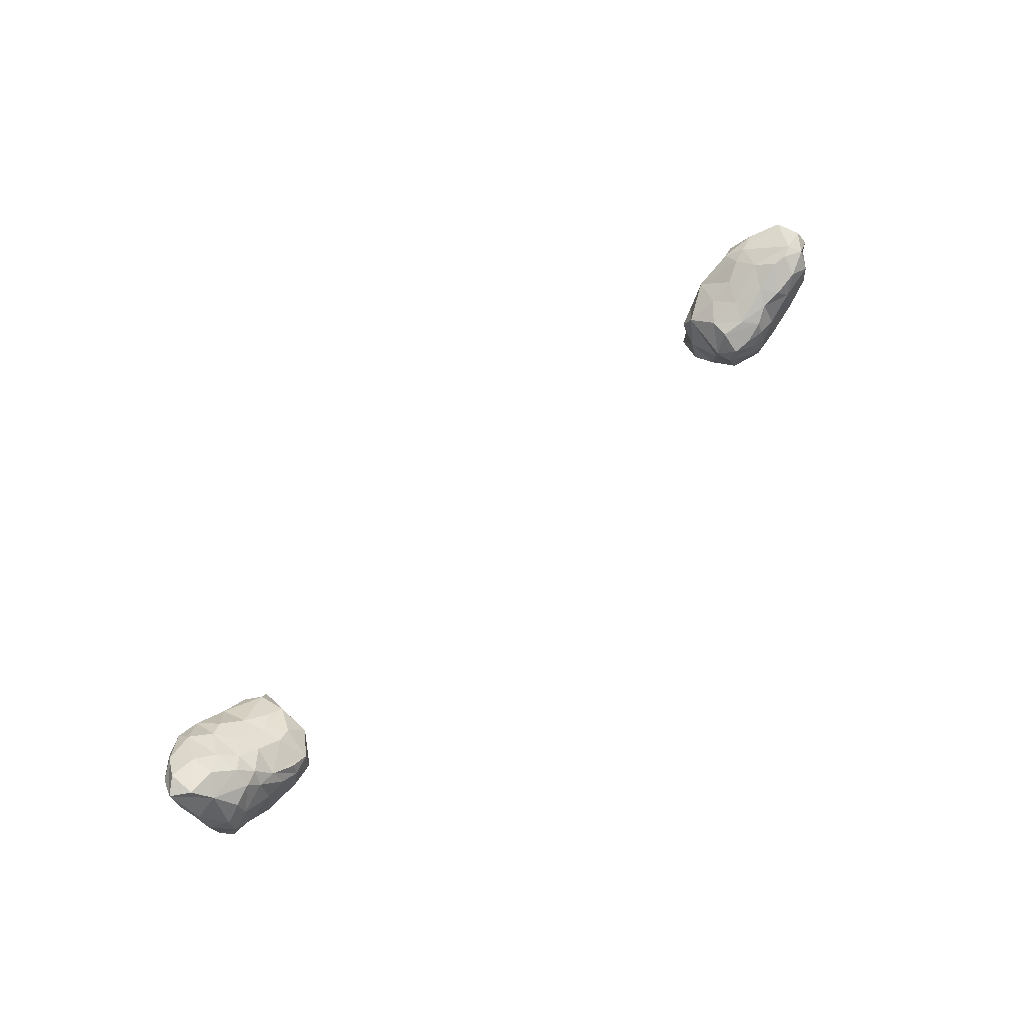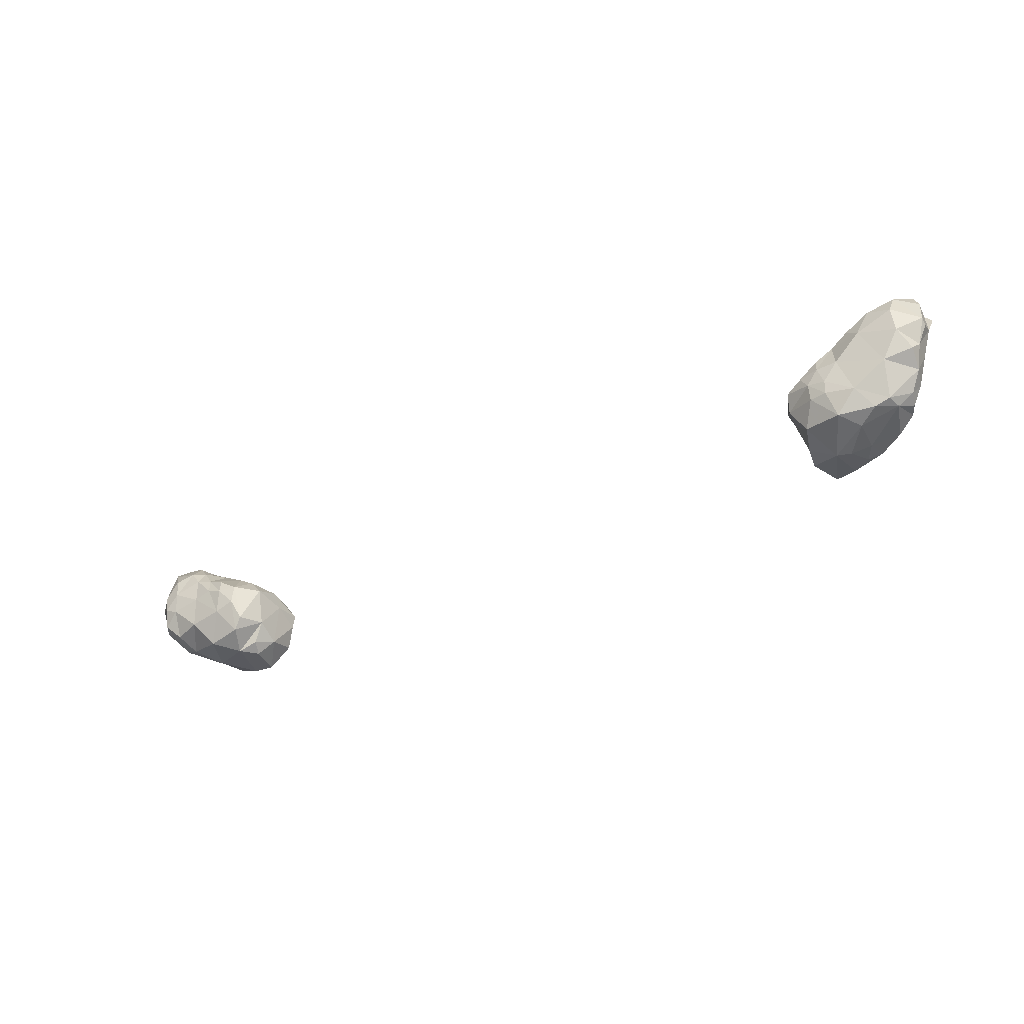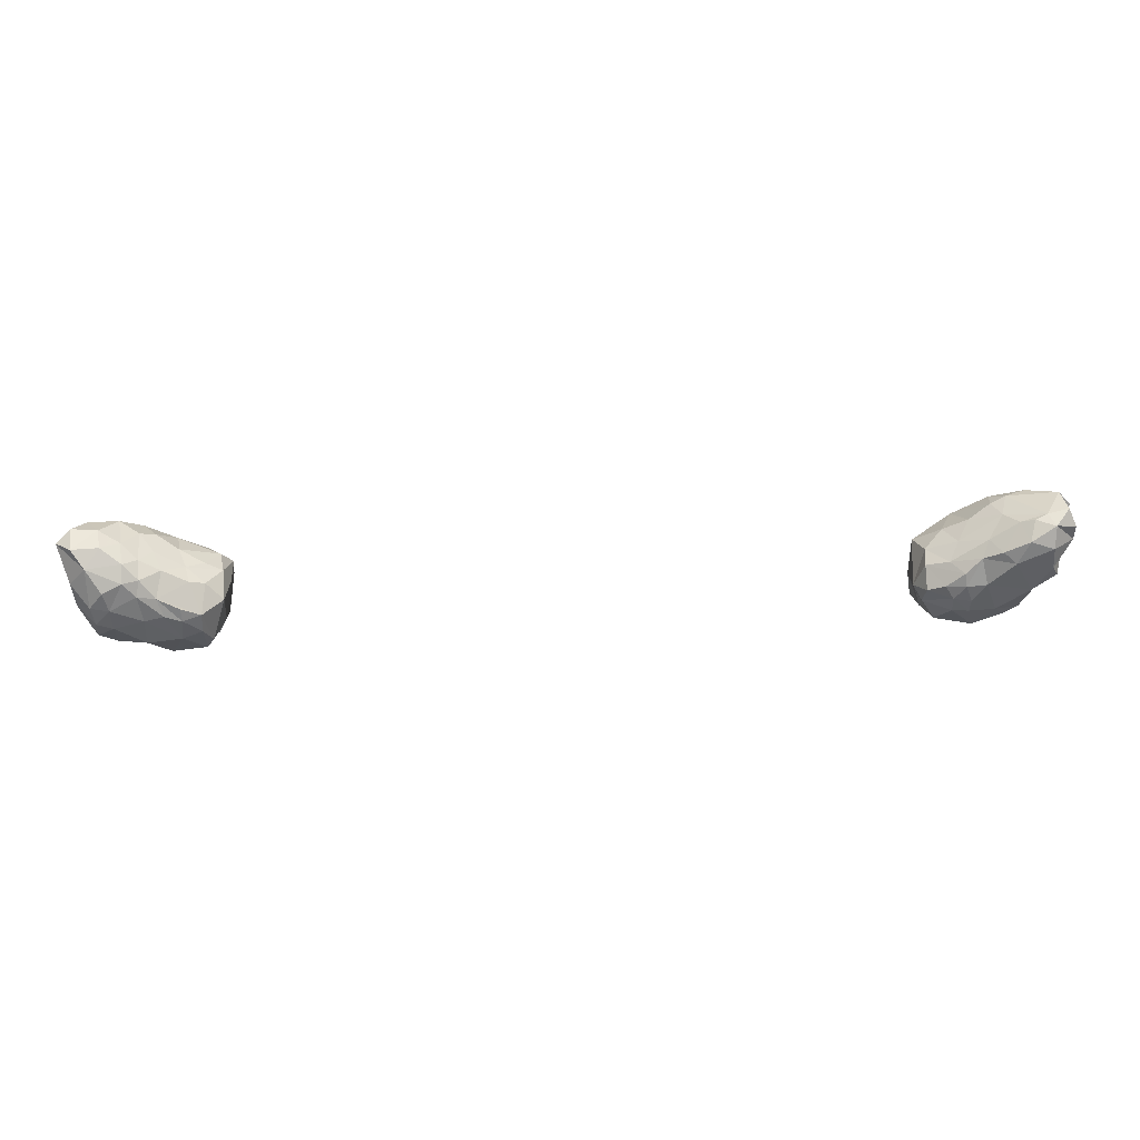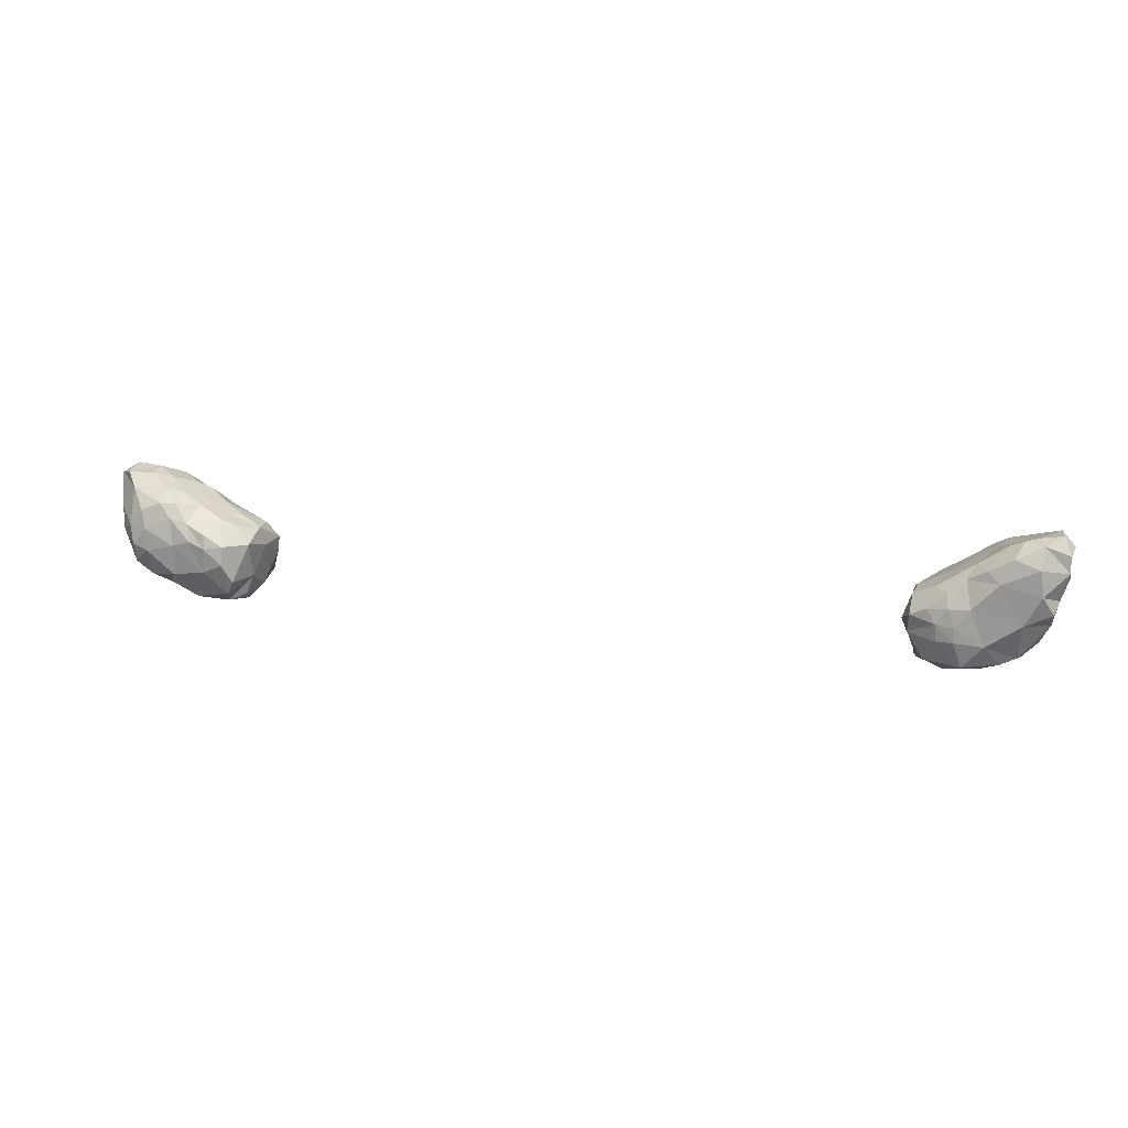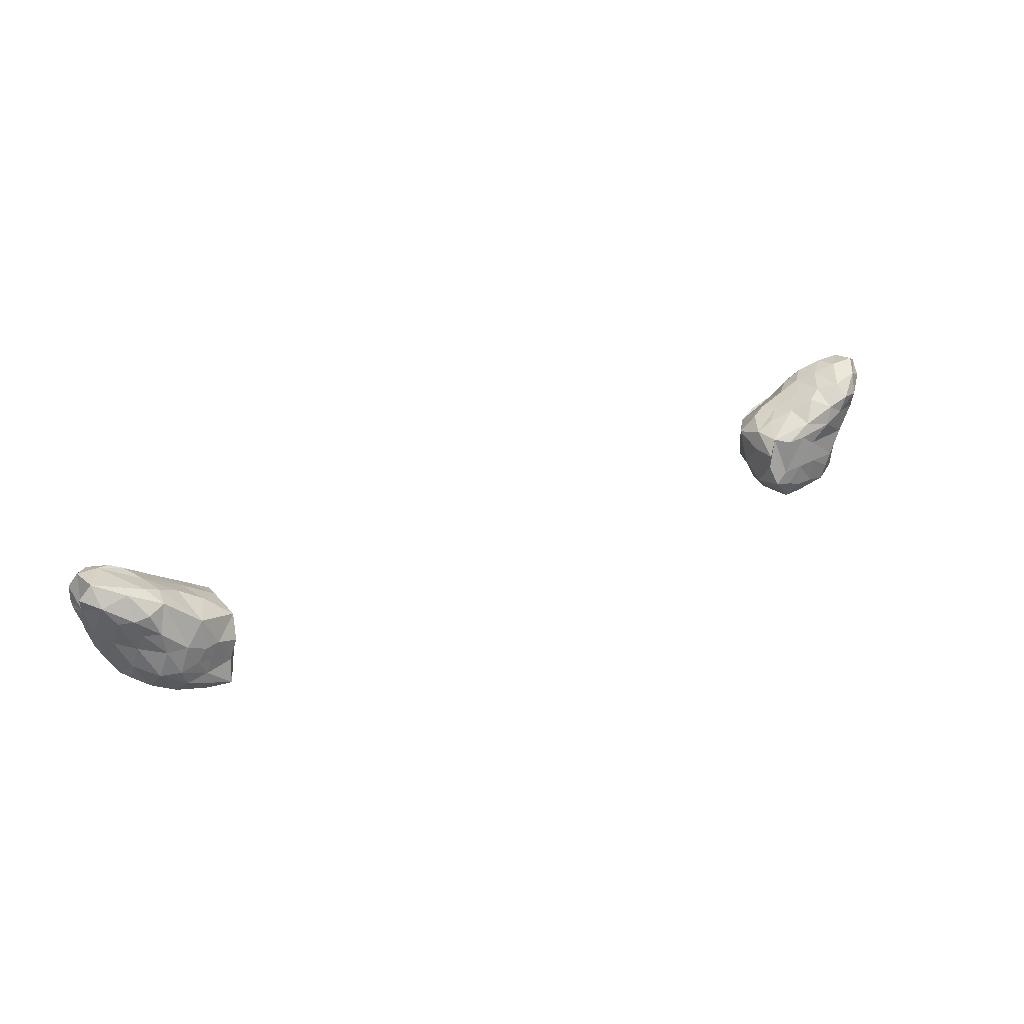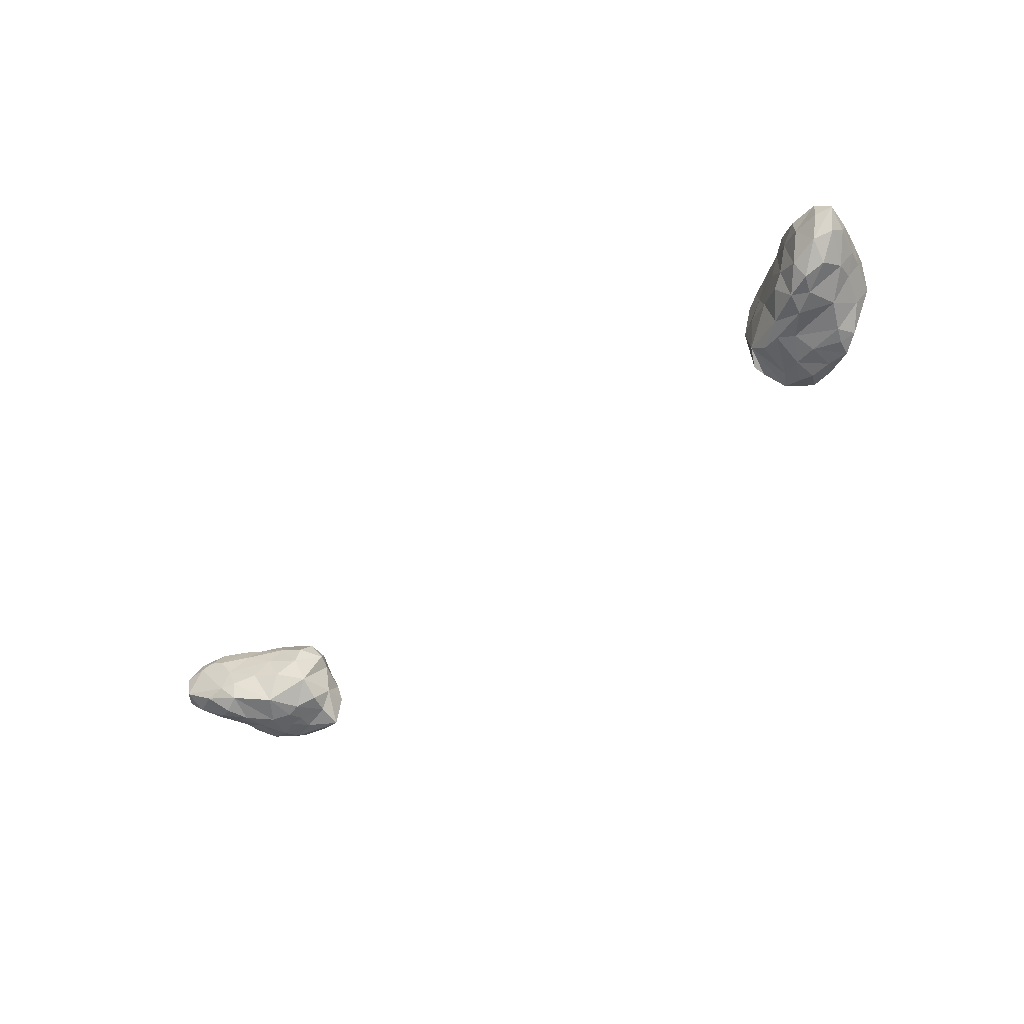
<metadata>
{"format":"obj","ext":"obj","renderer":"f3d","projection":"perspective","resolution":1024,"background":"white","views":[{"elev":56.2,"azim":-47.8,"up":"+Y"},{"elev":-34.0,"azim":32.6,"up":"+Y"},{"elev":41.9,"azim":-3.1,"up":"+Y"},{"elev":15.1,"azim":18.3,"up":"+Y"},{"elev":29.6,"azim":147.8,"up":"+Y"},{"elev":-49.3,"azim":-135.9,"up":"+Z"}]}
</metadata>
<code>
g
v -69.68 0.5013 170.7
v -66.8 -2.087 175.4
v -70.32 -0.3303 179.2
v -66.76 -1.076 169.6
v -62.36 -2.861 170.5
v -63.58 -0.4114 169.1
v -60.42 -0.2247 168.7
v -63.81 -1.787 181.6
v -58.81 -2.976 170.3
v -57.51 -3.034 175.8
v -56.76 -1.729 177.8
v -58.16 0.4076 168.9
v -55.2 -0.4857 174.4
v -58.12 -0.6826 182.1
v -59.86 -2.981 178.4
v -76.98 8.102 179.4
v -77.7 10.5 179.1
v -76.17 6.715 176.8
v -74.72 8.043 173.6
v -77.08 9.624 176.1
v -75.32 11.19 172.4
v -74.32 1.762 176.8
v -72.73 3.351 173.2
v -77.17 9.184 181.9
v -74.3 4.115 183.6
v -75.57 3.81 181.6
v -74.13 7.197 184.5
v -74.69 10.31 184.2
v -71.75 1.687 182.5
v -79.5 17.86 177.4
v -78.57 13.12 178.2
v -78.55 14.18 175.8
v -77.85 16.3 174.1
v -77.18 19.37 175.8
v -76.95 18.57 179.8
v -75.21 17.94 172.6
v -73.08 19.04 176
v -74.26 14.59 170.7
v -71.05 15.24 169.5
v -77.69 12.83 181.1
v -74.81 16.4 182
v -68.61 3.698 169.6
v -70.96 7.797 170.2
v -67.49 1.476 169.4
v -66.37 10.88 168.8
v -63.65 3.901 168.8
v -60.29 3.75 168.6
v -63.11 7.756 169.1
v -60.76 9.435 169.1
v -62.3 11.65 169.8
v -71.61 6.284 184.6
v -71.68 9.984 184.6
v -66.76 7.448 184.4
v -67.07 2.339 183.9
v -67.37 11.97 183.8
v -63.61 8.329 184.5
v -60.86 7.35 184.7
v -61 9.514 184.2
v -70.54 17.16 171.7
v -69.76 12.57 169.3
v -67.34 16.11 173.6
v -69.76 17.48 177.3
v -67.3 14.08 169.4
v -63.75 13.75 179.8
v -65.1 14.88 172.5
v -65.14 14.81 176.5
v -61.66 12.93 174
v -60.43 12.11 177.3
v -72.42 13.18 184.2
v -72.53 18.53 179.5
v -69.2 16.59 181.3
v -66.85 14.19 182.4
v -69.32 14.43 183.4
v -67.13 15.67 179.4
v -64.49 11.21 183.6
v -57.89 9.028 169.5
v -57.4 10.52 179.5
v -57.8 11.06 175.3
v -57.27 2.941 169.2
v -55.64 0.6893 169.5
v -55.75 9.358 171.4
v -55.15 1.781 178.4
v -55.06 9.471 175.5
v -54.27 4.312 170.4
v -54.09 6.681 170.2
v -54.21 6.427 174.8
v -61.37 3.266 184.2
v -58.12 4.533 184
v -57.96 7.734 183.8
v -59.75 11.58 180.3
v -56.87 1.421 182.6
v -54.75 7.589 180.2
v 57.5 -2.838 169.7
v 55.59 -2.113 174.1
v 56.39 -1.497 177.7
v 60.43 -3.525 176.7
v 57.94 -0.5744 181.8
v 61.16 -3.261 170.9
v 61.52 0.6322 169.4
v 62.65 -3.49 175.9
v 65.71 -2.555 174.9
v 64.05 -3.119 172.5
v 66.17 -2.128 171.4
v 69.84 -0.7512 172.8
v 72.13 0.2954 178.6
v 63.8 -0.9587 183.1
v 66.16 -1.898 179.8
v 69.34 -0.4418 181.4
v 71.67 0.6312 180.9
v 54.95 1.831 173.5
v 55.82 4.416 170.3
v 55.13 8.034 172.4
v 56.2 9.825 176.8
v 55.79 9.17 179.9
v 57.1 1.096 170.3
v 59.15 5.72 169.3
v 61 12.35 178
v 55.1 2.828 179.1
v 55.45 3.561 181.9
v 54.27 5.028 179.9
v 55.81 6.505 182.9
v 58.47 7.867 183.6
v 59.24 10.74 181.1
v 59.2 11.44 174
v 60.9 2.919 169.3
v 61.5 5.579 168.8
v 62.99 3.427 168.9
v 64.58 6.991 168.6
v 65.05 0.003186 169.3
v 66 2.638 168.8
v 67.77 6.745 169.2
v 69.13 2.531 169.9
v 68.42 10.5 169.2
v 70.96 10.44 170.4
v 71.77 7.761 171.4
v 59.97 3.016 184
v 59.86 5.711 184.3
v 61.35 10.27 183.5
v 62.63 3.083 184.3
v 62.75 5.242 184.4
v 61.63 8.168 184.2
v 64.92 8.369 184.2
v 67.09 2.635 183.6
v 61.56 10.59 169.3
v 63.1 13.87 174.6
v 66.57 15.91 173.3
v 67.03 15 170.5
v 69.78 14.06 169.5
v 68.93 16.99 172.9
v 67.74 16.5 176.8
v 72.08 13.39 170.2
v 65.1 14.48 180.4
v 63.93 12.53 182.6
v 66.9 14.16 183.2
v 69.01 12.51 184.1
v 70.8 16.29 183.4
v 69.68 17.51 179.9
v 71.76 18.38 180.5
v 72.67 1.357 173.7
v 72.53 4.094 172.5
v 73.76 1.531 175.8
v 74.45 2.388 177.8
v 75.28 4.767 175.9
v 76.21 5.624 178.8
v 74.56 8.293 174.1
v 76.77 9.693 176.2
v 75.1 10.95 183.6
v 72.42 6.244 183.3
v 76.68 7.87 181.7
v 77.26 9.627 179.7
v 73.81 18.88 179.7
v 74.24 12.92 171.7
v 72.09 17.35 172
v 76.11 15.85 172.7
v 78.52 13.21 179.3
v 78.15 14.37 176.4
v 78.71 16.88 175.3
v 76.65 19.19 174.9
v 77.31 19.3 179.1
v 74.63 15 183.7
v 74.86 18.25 182
v 78.54 13.99 180.3
v 78.49 16.69 180.4
g
f 4 2 1
f 6 4 4
f 4 6 5
f 3 54 29
f 2 8 3
f 15 8 2
f 15 2 5
f 10 15 5
f 7 12 9
f 9 13 10
f 82 14 15
f 18 17 20
f 20 32 21
f 21 21 21
f 21 21 19
f 25 27 26
f 32 33 21
f 34 37 36
f 34 35 37
f 36 37 59
f 41 30 40
f 43 42 23
f 1 42 44
f 44 42 46
f 42 48 46
f 45 49 48
f 63 50 45
f 49 45 50
f 52 28 27
f 51 29 54
f 56 53 87
f 38 60 21
f 37 62 59
f 61 65 63
f 61 66 65
f 65 67 50
f 41 73 71
f 74 71 72
f 75 72 55
f 64 90 68
f 79 76 81
f 78 83 78
f 11 82 82
f 81 80 79
f 81 81 85
f 78 83 81
f 92 77 89
f 82 91 82
f 91 91 91
f 82 92 91
f 94 93 93
f 96 94 93
f 98 96 93
f 93 98 98
f 98 102 98
f 101 100 102
f 98 102 98
f 108 106 107
f 105 108 105
f 112 116 111
f 110 111 115
f 112 124 144
f 111 115 115
f 113 124 124
f 114 114 120
f 118 97 119
f 119 121 120
f 123 114 114
f 125 127 99
f 128 126 144
f 144 147 128
f 99 130 129
f 133 134 131
f 97 136 97
f 137 121 119
f 141 122 137
f 108 143 106
f 109 108 108
f 145 146 144
f 146 149 149
f 147 149 173
f 149 173 149
f 151 174 172
f 154 157 152
f 161 160 163
f 166 170 164
f 109 162 109
f 170 182 182
f 178 149 171
f 171 149 150
f 175 176 182
f 174 177 174
f 181 156 180
f 171 181 179
f 182 180 167
f 183 181 182
f 181 183 179
f 180 182 181
f 183 182 182
f 176 183 182
f 182 170 175
f 181 181 180
f 181 181 171
f 158 181 171
f 156 181 158
f 156 157 154
f 156 156 181
f 180 155 167
f 179 176 178
f 178 176 177
f 183 176 179
f 177 176 176
f 178 177 174
f 174 177 176
f 176 175 176
f 176 170 166
f 166 174 176
f 175 170 176
f 171 179 171
f 171 179 178
f 178 174 173
f 174 165 172
f 174 174 172
f 173 174 151
f 171 171 158
f 158 171 157
f 182 167 170
f 170 170 169
f 170 167 169
f 169 168 164
f 167 168 169
f 164 168 109
f 164 109 162
f 168 142 143
f 168 143 109
f 162 109 105
f 175 170 170
f 164 170 169
f 165 174 166
f 165 160 160
f 172 165 135
f 166 164 163
f 163 165 166
f 160 165 163
f 163 164 162
f 163 162 161
f 160 161 159
f 160 160 159
f 159 161 105
f 162 105 161
f 151 172 134
f 172 135 134
f 135 165 160
f 161 105 105
f 105 104 159
f 159 104 160
f 158 157 156
f 157 171 150
f 156 156 154
f 156 155 180
f 156 154 155
f 154 154 156
f 150 152 157
f 154 154 153
f 154 153 155
f 154 153 153
f 153 154 152
f 149 178 173
f 173 151 148
f 148 151 133
f 150 149 146
f 147 173 148
f 147 148 133
f 146 149 147
f 150 146 145
f 152 150 117
f 117 150 145
f 117 145 124
f 144 146 147
f 124 145 124
f 124 145 144
f 155 168 167
f 109 143 108
f 109 108 109
f 108 106 108
f 168 155 142
f 155 153 142
f 153 141 142
f 142 140 143
f 140 139 143
f 143 139 106
f 138 153 123
f 153 138 153
f 141 153 138
f 142 141 140
f 139 137 136
f 139 136 106
f 152 123 153
f 123 152 117
f 141 137 140
f 138 122 141
f 140 137 139
f 137 119 136
f 136 97 106
f 151 134 133
f 134 135 131
f 135 160 132
f 160 104 132
f 135 132 131
f 133 131 128
f 131 132 130
f 130 132 129
f 147 133 128
f 128 131 130
f 127 130 99
f 128 130 127
f 99 129 93
f 144 126 116
f 126 128 127
f 126 127 125
f 117 124 113
f 116 126 125
f 115 125 99
f 123 117 113
f 123 114 138
f 138 114 122
f 122 121 137
f 97 119 119
f 97 95 95
f 114 114 122
f 114 114 114
f 122 121 121
f 122 114 121
f 121 121 119
f 119 97 136
f 97 118 95
f 97 95 97
f 114 120 121
f 121 119 119
f 120 118 119
f 118 112 110
f 118 110 95
f 113 124 112
f 115 116 125
f 114 123 113
f 116 112 144
f 111 116 115
f 115 115 99
f 110 115 93
f 114 113 120
f 120 113 112
f 95 94 95
f 110 112 111
f 120 112 118
f 109 108 105
f 107 106 96
f 97 96 106
f 105 108 107
f 105 101 104
f 132 103 129
f 104 103 132
f 104 101 103
f 103 98 129
f 101 105 107
f 103 101 102
f 103 102 98
f 107 100 101
f 102 100 98
f 93 129 98
f 107 96 100
f 100 96 98
f 115 99 93
f 93 98 93
f 98 96 98
f 97 95 96
f 95 94 96
f 94 95 110
f 110 93 94
f 67 78 81
f 67 81 50
f 86 92 82
f 77 92 83
f 89 92 89
f 91 91 82
f 89 91 92
f 91 89 88
f 91 88 91
f 91 14 82
f 75 89 90
f 90 89 77
f 68 90 77
f 88 14 91
f 14 87 87
f 75 58 89
f 75 90 64
f 89 58 89
f 89 57 88
f 57 89 58
f 88 57 87
f 87 14 88
f 92 86 83
f 85 83 86
f 85 86 84
f 81 85 84
f 84 86 13
f 84 13 80
f 83 83 86
f 83 83 78
f 81 83 85
f 81 78 81
f 81 81 85
f 86 82 13
f 13 82 11
f 80 81 84
f 80 13 9
f 68 77 83
f 68 83 78
f 78 78 81
f 81 78 81
f 76 81 81
f 81 81 76
f 76 79 49
f 47 49 79
f 79 80 12
f 68 78 67
f 47 79 12
f 50 81 76
f 49 47 48
f 47 6 46
f 7 47 12
f 75 72 75
f 75 75 58
f 72 75 64
f 66 74 64
f 72 64 74
f 72 73 55
f 62 71 74
f 69 73 41
f 71 73 72
f 73 52 55
f 70 71 62
f 52 69 52
f 52 52 52
f 41 71 70
f 69 52 73
f 68 67 66
f 64 68 66
f 74 66 61
f 66 67 65
f 63 65 50
f 62 74 61
f 60 63 45
f 61 63 59
f 59 63 39
f 60 45 43
f 62 37 70
f 59 62 61
f 39 63 60
f 36 59 39
f 39 60 38
f 57 56 87
f 87 56 87
f 87 8 14
f 57 75 56
f 58 75 57
f 87 53 54
f 87 54 8
f 75 55 56
f 53 56 55
f 54 53 51
f 55 52 53
f 52 53 52
f 53 52 51
f 54 3 8
f 52 51 51
f 52 51 52
f 51 52 27
f 50 76 49
f 48 47 46
f 45 48 43
f 43 48 42
f 23 42 1
f 1 23 1
f 23 1 22
f 41 70 35
f 69 28 52
f 69 28 28
f 35 70 35
f 41 41 69
f 69 41 28
f 41 35 41
f 41 40 28
f 28 40 24
f 41 35 30
f 37 35 70
f 36 39 38
f 34 36 30
f 33 36 38
f 21 38 21
f 21 60 21
f 33 38 21
f 21 21 21
f 35 30 35
f 35 30 30
f 34 30 35
f 30 34 30
f 30 36 33
f 30 30 32
f 30 33 32
f 33 21 21
f 30 31 40
f 31 30 32
f 32 20 31
f 40 31 17
f 30 31 30
f 51 25 51
f 51 25 29
f 27 25 51
f 29 26 3
f 28 24 28
f 28 24 27
f 25 26 29
f 40 17 24
f 17 16 24
f 24 16 26
f 27 24 26
f 26 16 22
f 21 60 43
f 21 43 19
f 19 43 23
f 21 21 21
f 18 19 23
f 18 23 22
f 21 21 19
f 20 21 19
f 20 19 18
f 17 18 16
f 31 20 17
f 16 18 22
f 82 15 11
f 14 14 91
f 91 14 91
f 14 8 15
f 12 80 9
f 11 10 13
f 11 15 10
f 10 5 9
f 14 8 14
f 3 26 22
f 9 5 7
f 6 47 7
f 6 7 5
f 5 5 9
f 5 4 5
f 44 46 4
f 6 4 46
f 44 4 1
f 5 2 4
f 4 1 4
f 1 1 4
f 22 2 3
f 22 1 2

</code>
